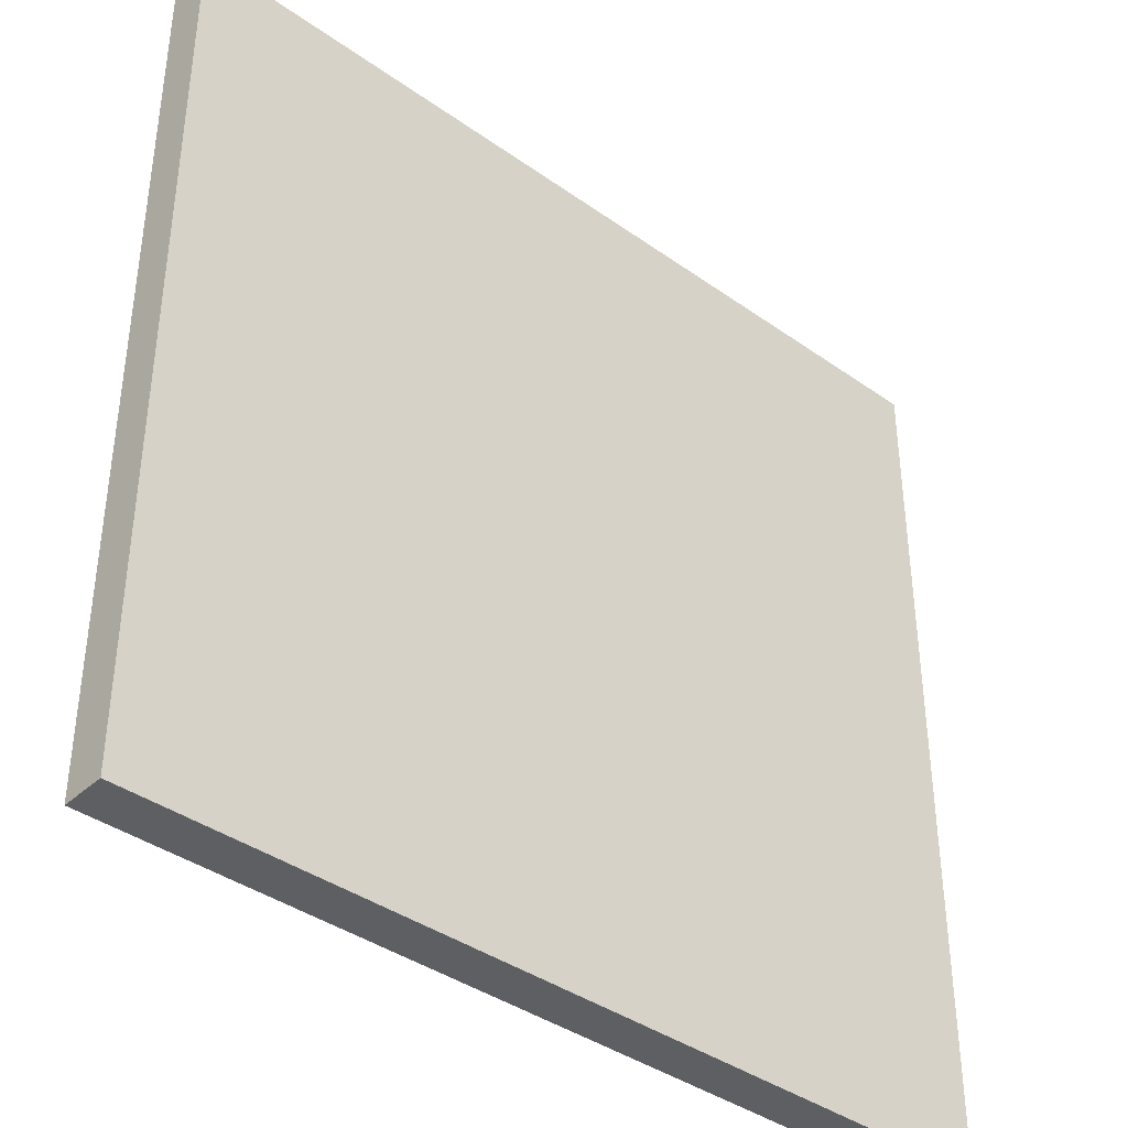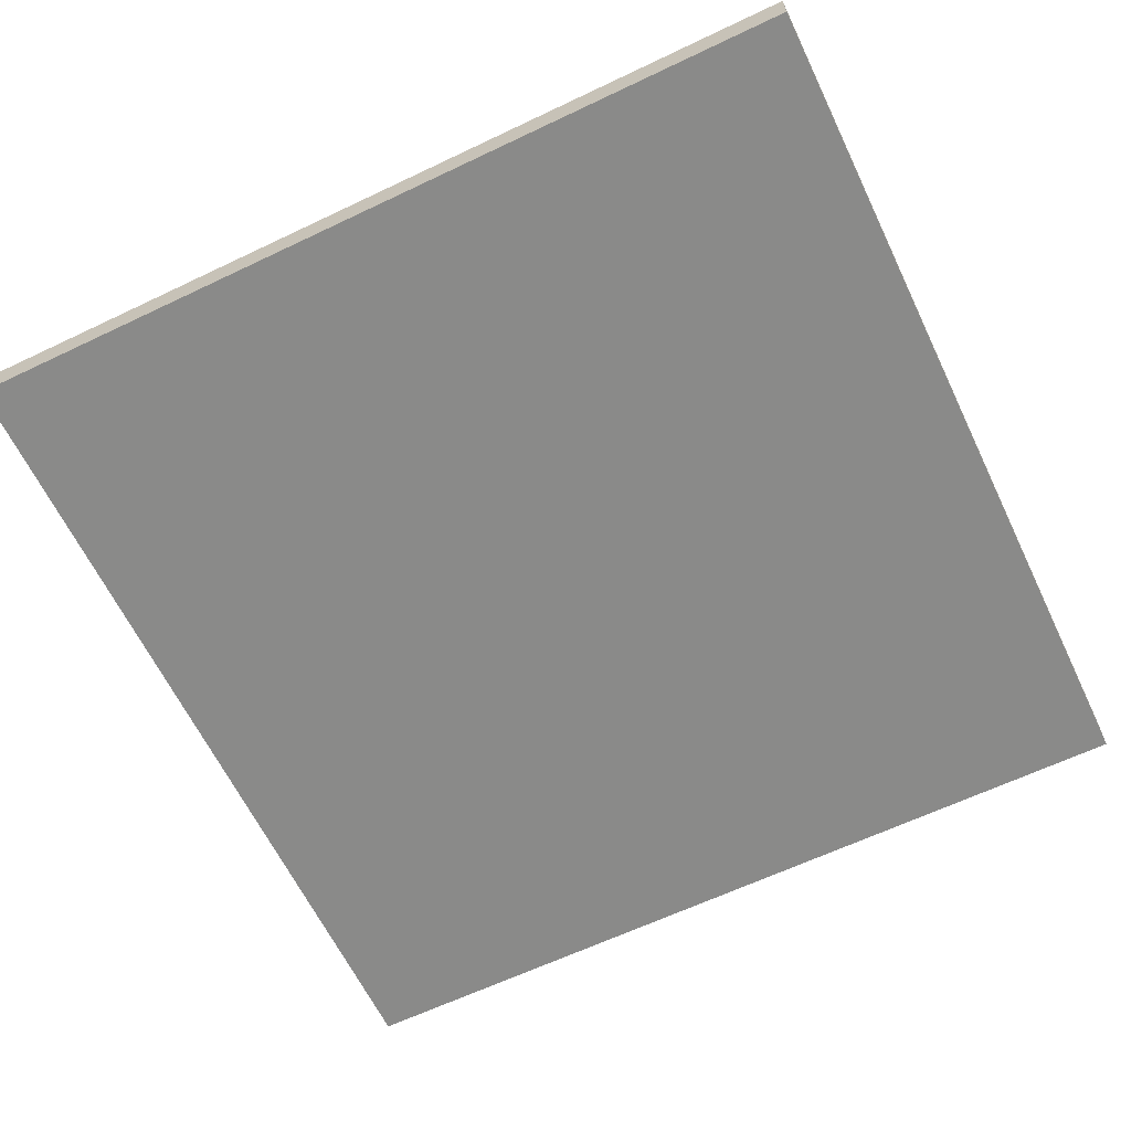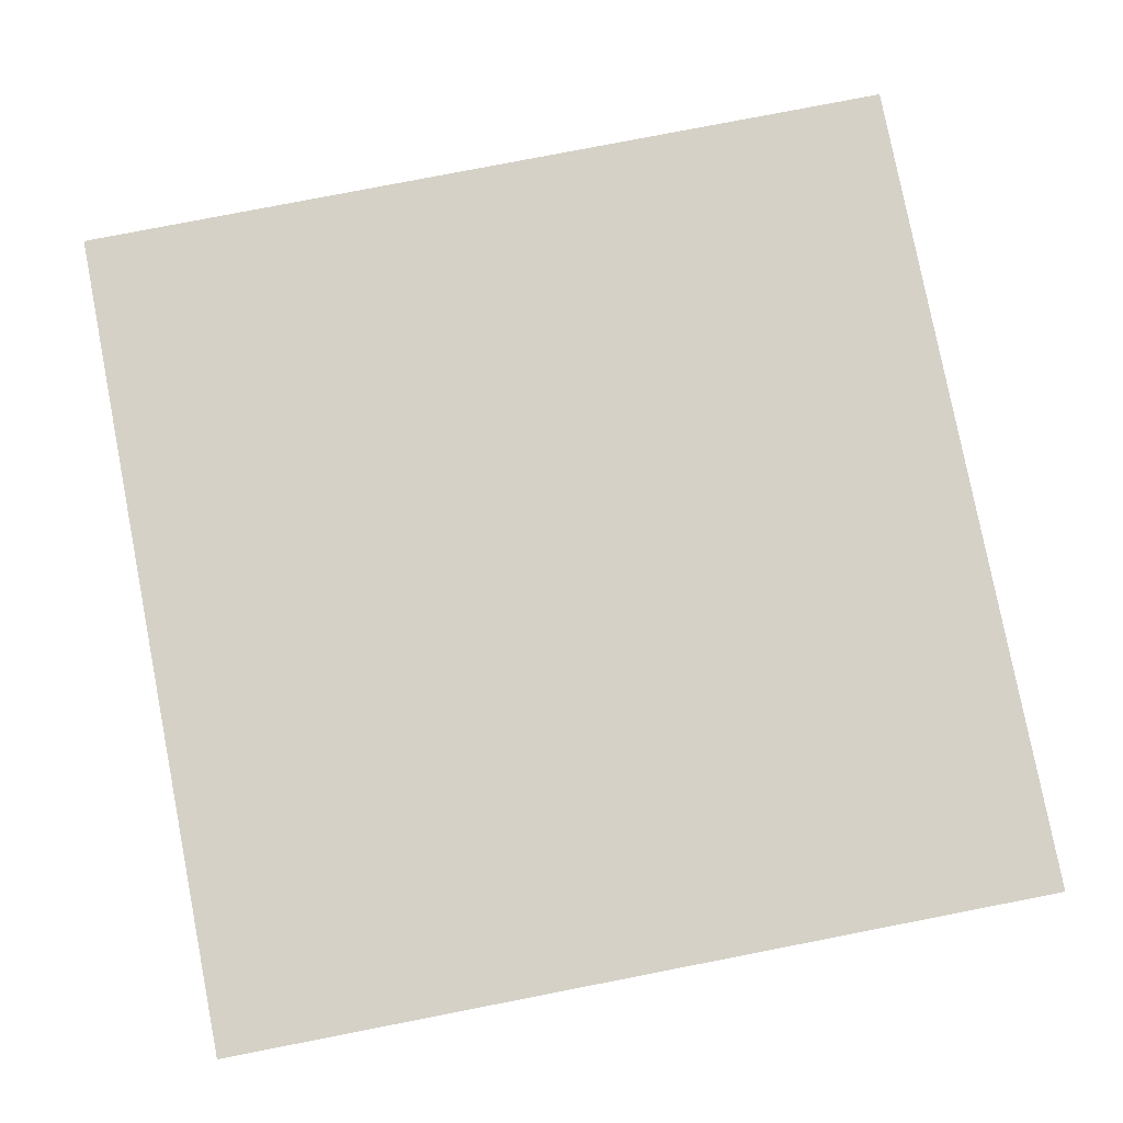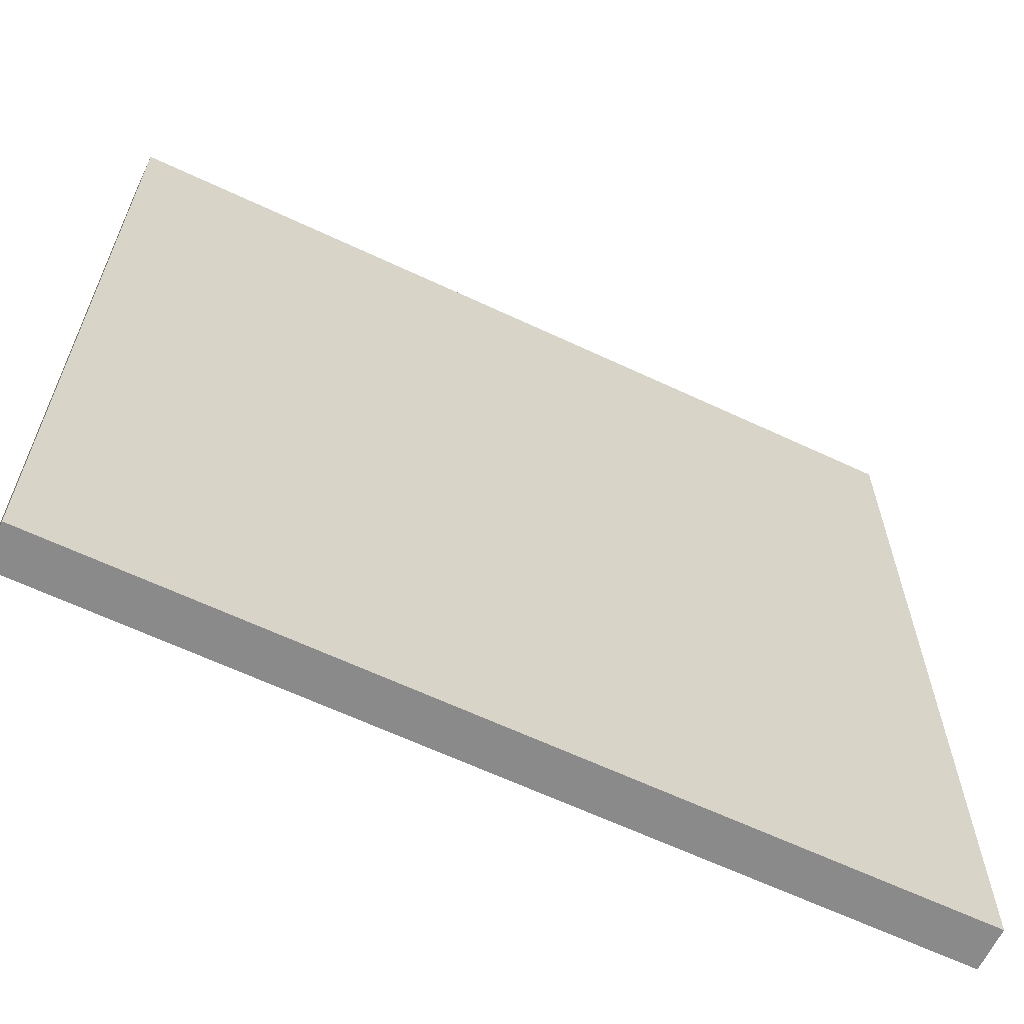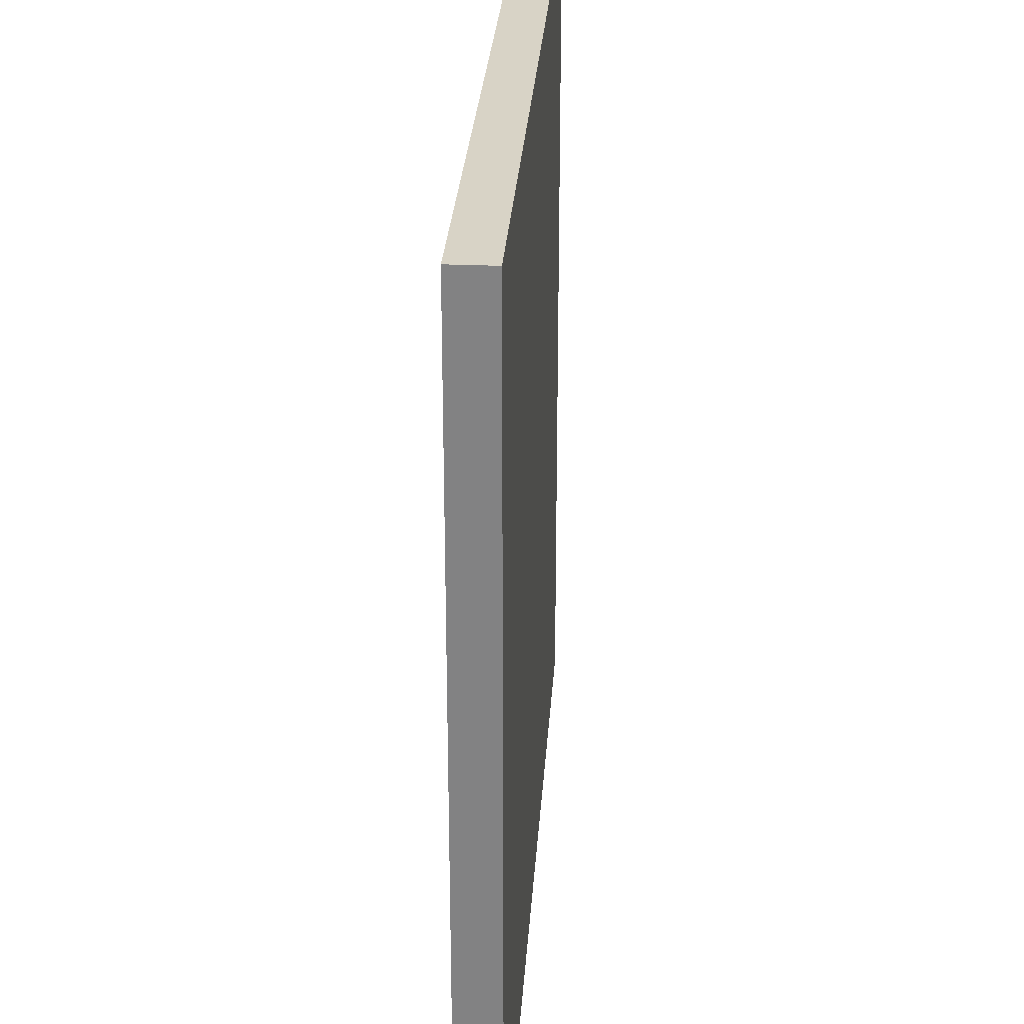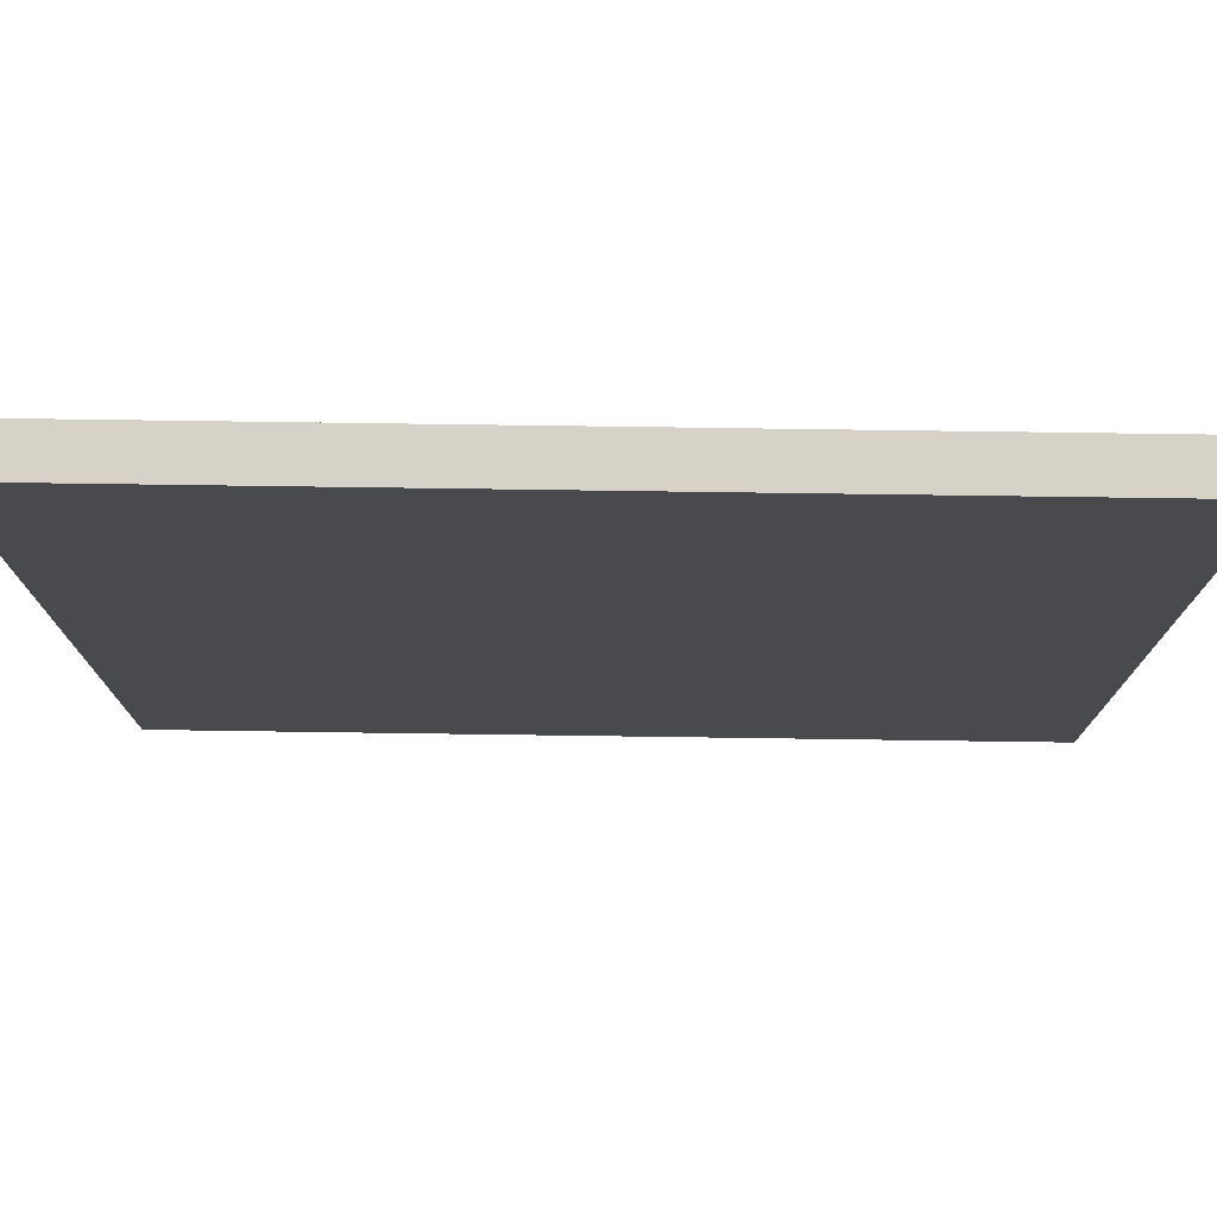
<metadata>
{"format":"obj","ext":"obj","renderer":"f3d","projection":"perspective","resolution":1024,"background":"white","views":[{"elev":-39.3,"azim":-41.5,"up":"+Z"},{"elev":-63.4,"azim":115.7,"up":"+Y"},{"elev":79.4,"azim":169.0,"up":"+Y"},{"elev":-63.8,"azim":154.6,"up":"+Z"},{"elev":28.5,"azim":93.8,"up":"+Z"},{"elev":77.0,"azim":0.8,"up":"+Z"}]}
</metadata>
<code>
g Floor
v -250 -30 -500
v -500 -30 -500
v -500 20 -500
v -250 20 -500
v -0.0001 -30 -500
v -0.0001 20 -500
v 250 -30 -500
v 250 20 -500
v 500 -30 -500
v 500 20 -500
v -250 20 500
v -500 20 500
v -500 -30 500
v -250 -30 500
v -0.0001 20 500
v -0.0002 -30 500
v 250 20 500
v 250 -30 500
v 500 20 500
v 500 -30 500
v -500 20 -250
v -500 20 -500
v -500 -30 -500
v -500 -30 -250
v -500 20 -0.0001
v -500 -30 -0
v -500 20 250
v -500 -30 250
v -500 -30 500
v -500 20 500
v 500 20 250
v 500 20 500
v 500 -30 500
v 500 -30 250
v 500 20 -0.0001
v 500 -30 -0
v 500 20 -250
v 500 -30 -250
v 500 20 -500
v 500 -30 -500
v -500 20 250
v -500 20 500
v -250 20 500
v -250 20 250
v -0.0001 20 500
v -500 20 -0.0001
v -0.0001 20 250
v 250 20 500
v -250 20 -0.0001
v -500 20 -250
v 250 20 250
v 500 20 500
v 500 20 250
v -0.0001 20 -0.0001
v -250 20 -250
v -500 20 -500
v -250 20 -500
v 250 20 -0.0001
v 500 20 -0.0001
v -0.0001 20 -250
v -0.0001 20 -500
v 250 20 -250
v 500 20 -250
v 250 20 -500
v 500 20 -500
v -500 -30 -250
v -500 -30 -500
v -250 -30 -500
v -250 -30 -250
v -0.0001 -30 -500
v -500 -30 -0
v -0.0001 -30 -250
v 250 -30 -500
v -250 -30 -0
v -500 -30 250
v 250 -30 -250
v 500 -30 -500
v 500 -30 -250
v -0.0001 -30 0.0001
v -250 -30 250
v -500 -30 500
v -250 -30 500
v 250 -30 0.0001
v 500 -30 -0
v -0.0001 -30 250
v -0.0002 -30 500
v 250 -30 250
v 500 -30 250
v 250 -30 500
v 500 -30 500
f 56 50 55
f 3 4 1
f 5 1 4
f 4 6 5
f 7 5 6
f 6 8 7
f 9 7 8
f 8 10 9
f 11 12 13
f 13 14 11
f 15 11 14
f 14 16 15
f 17 15 16
f 16 18 17
f 19 17 18
f 18 20 19
f 21 22 23
f 23 24 21
f 25 21 24
f 24 26 25
f 27 25 26
f 26 28 27
f 27 28 29
f 29 30 27
f 31 32 33
f 33 34 31
f 35 31 34
f 34 36 35
f 37 35 36
f 36 38 37
f 39 37 38
f 38 40 39
f 41 42 43
f 43 44 41
f 44 43 45
f 46 41 44
f 45 47 44
f 47 45 48
f 44 49 46
f 49 44 47
f 50 46 49
f 48 51 47
f 51 48 52
f 52 53 51
f 47 54 49
f 54 47 51
f 49 55 50
f 55 49 54
f 1 2 3
f 55 57 56
f 58 51 53
f 51 58 54
f 53 59 58
f 54 60 55
f 57 55 60
f 60 54 58
f 60 61 57
f 62 58 59
f 58 62 60
f 61 60 62
f 59 63 62
f 62 64 61
f 64 62 63
f 63 65 64
f 66 67 68
f 68 69 66
f 69 68 70
f 71 66 69
f 70 72 69
f 72 70 73
f 69 74 71
f 74 69 72
f 75 71 74
f 73 76 72
f 76 73 77
f 77 78 76
f 72 79 74
f 79 72 76
f 74 80 75
f 80 74 79
f 81 75 80
f 80 82 81
f 83 76 78
f 76 83 79
f 78 84 83
f 79 85 80
f 82 80 85
f 85 79 83
f 85 86 82
f 87 83 84
f 83 87 85
f 86 85 87
f 84 88 87
f 87 89 86
f 89 87 88
f 88 90 89

</code>
